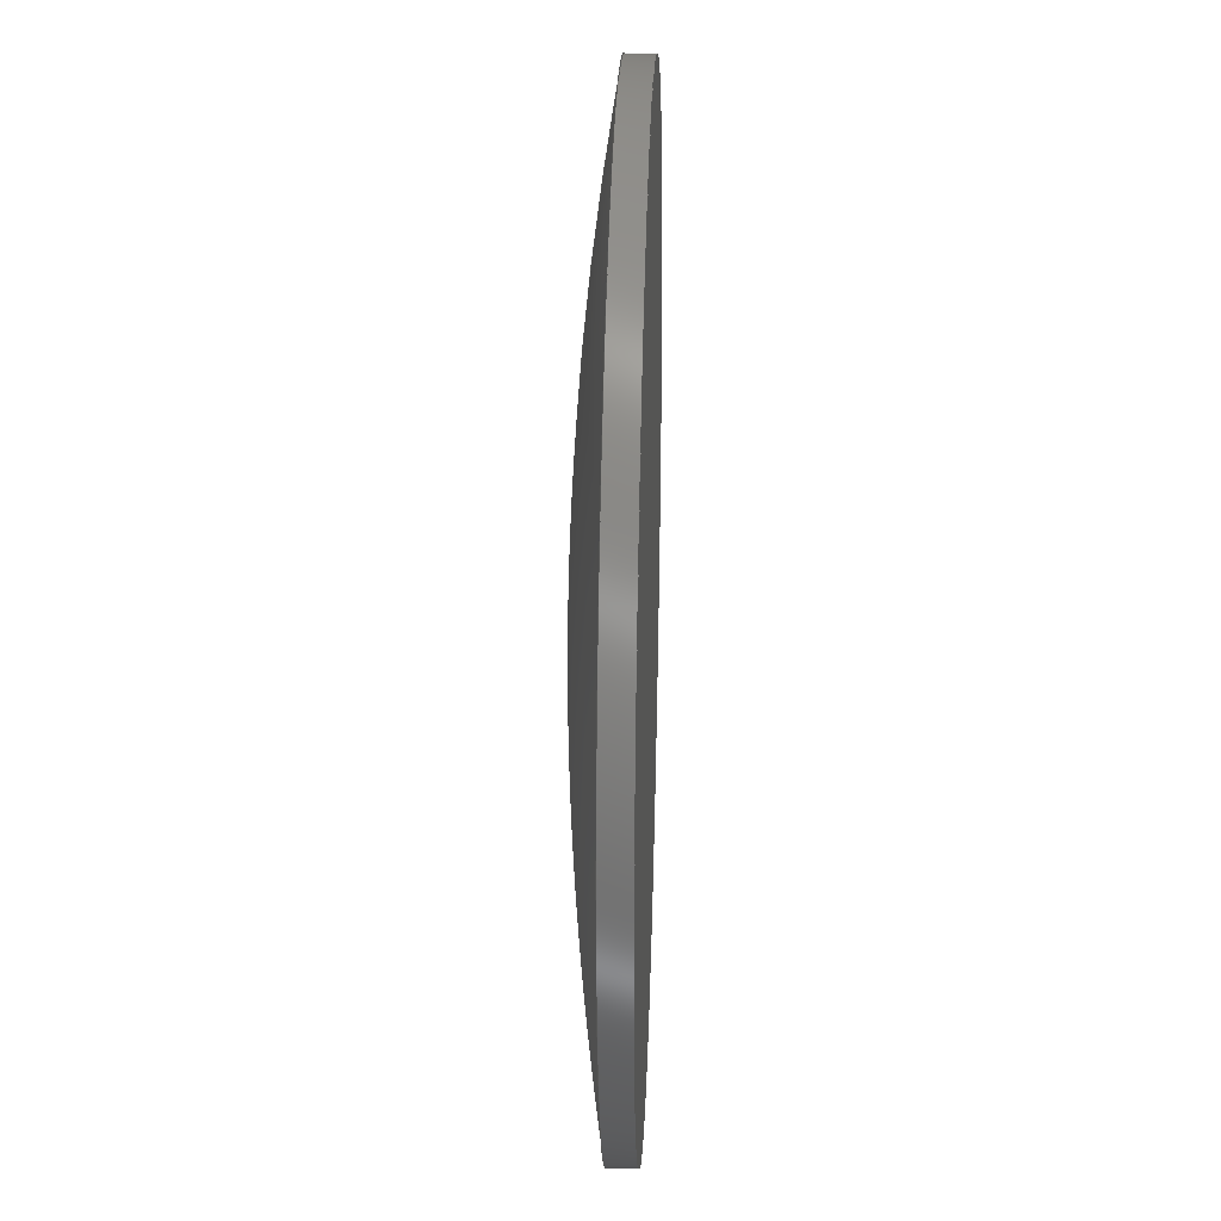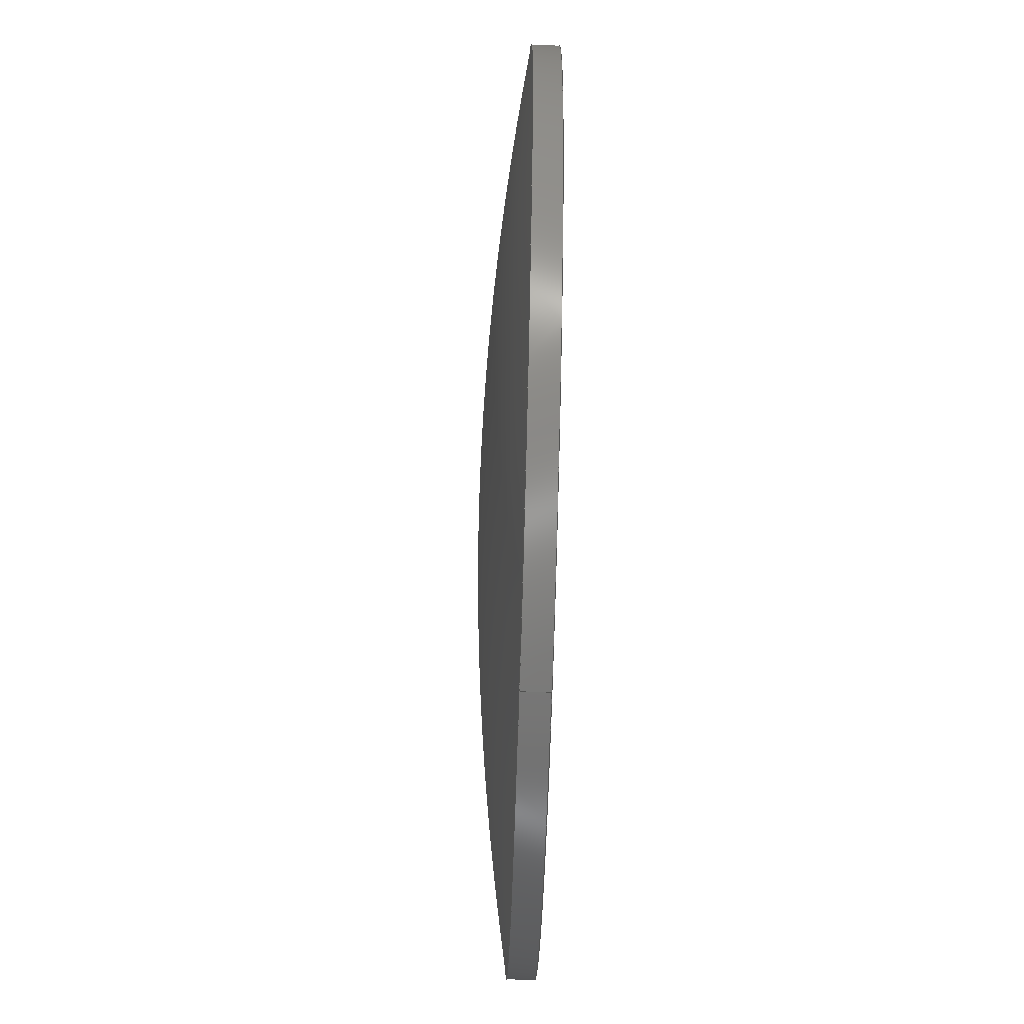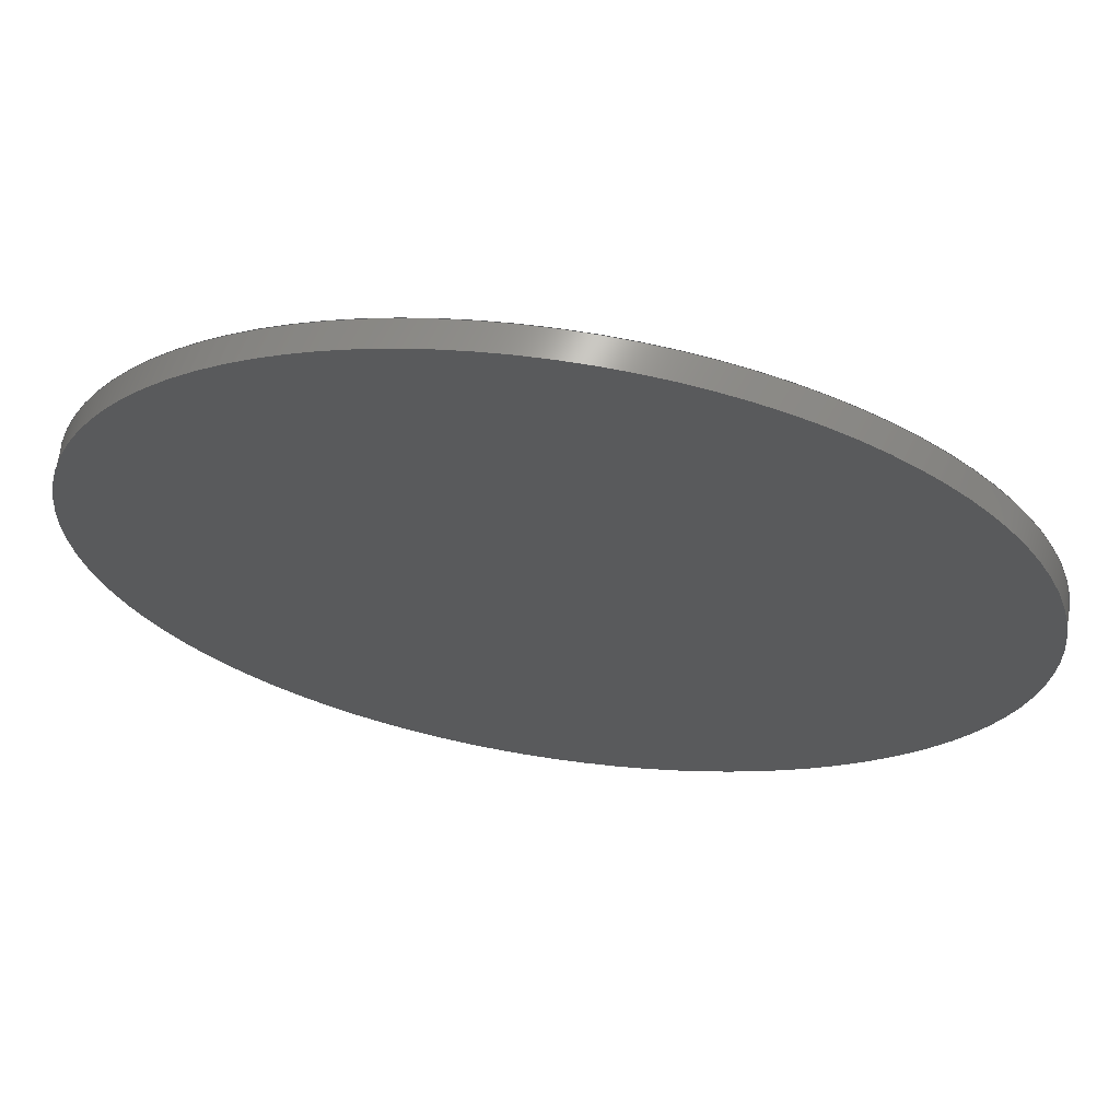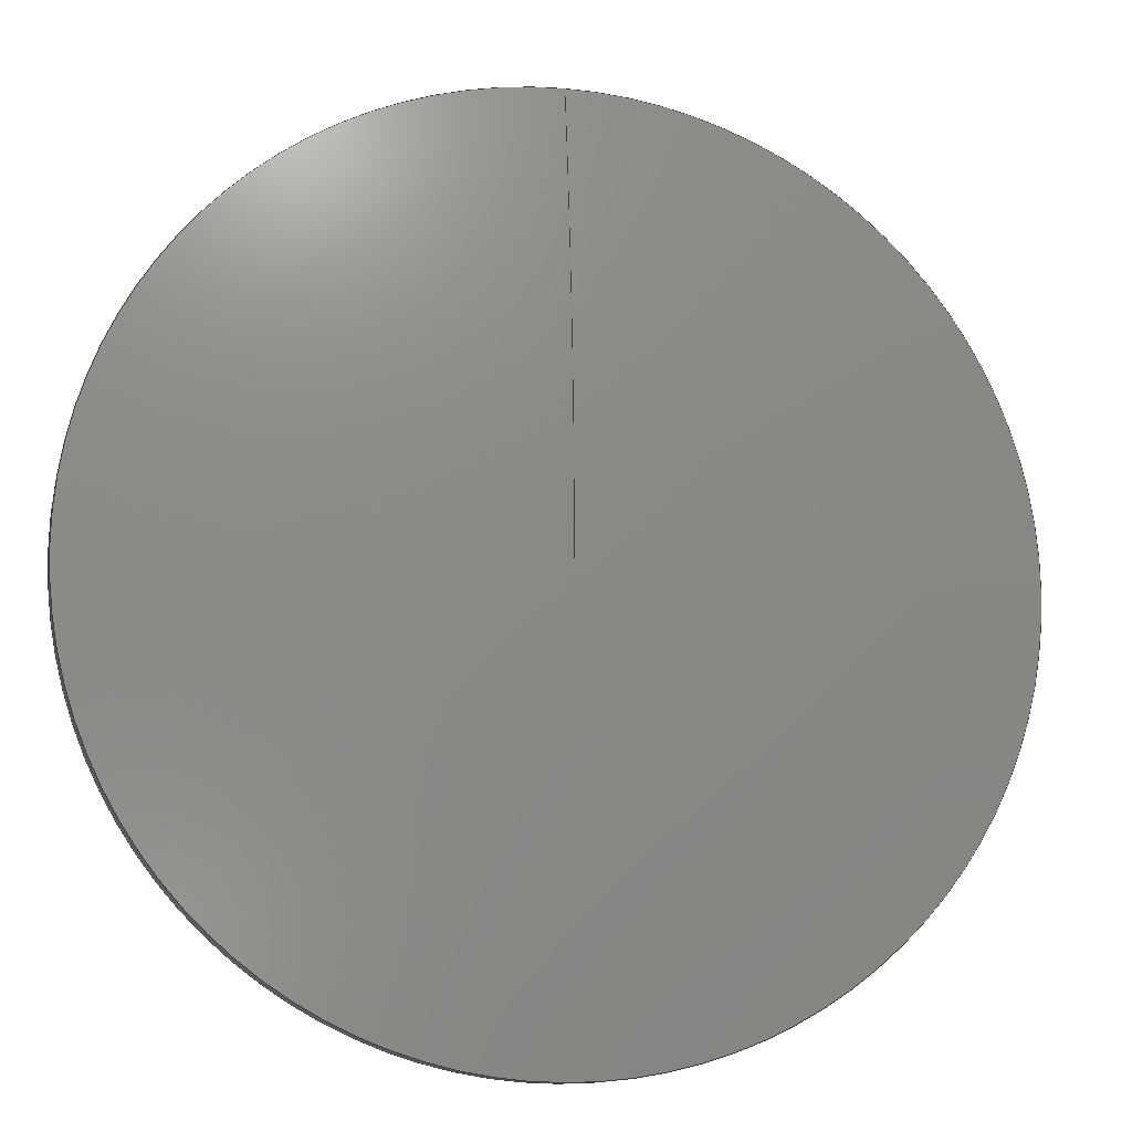
<metadata>
{"format":"step","ext":"stp","renderer":"f3d","projection":"perspective","resolution":1024,"background":"white","views":[{"elev":27.6,"azim":-88.0,"up":"+Y"},{"elev":-71.2,"azim":-91.6,"up":"+Y"},{"elev":66.8,"azim":8.5,"up":"+Y"},{"elev":-11.8,"azim":167.4,"up":"+Y"}]}
</metadata>
<code>
ISO-10303-21;
DATA;
#1=PRODUCT_DEFINITION_CONTEXT('',#12,'design');
#2=APPLICATION_PROTOCOL_DEFINITION('INTERNATIONAL STANDARD','automotive_design',1994,#12);
#3=PRODUCT_CATEGORY_RELATIONSHIP('NONE','NONE',#13,#14);
#4=SHAPE_DEFINITION_REPRESENTATION(#15,#16);
#5=PRODUCT_DEFINITION_CONTEXT('',#17,'design');
#6=APPLICATION_PROTOCOL_DEFINITION('INTERNATIONAL STANDARD','automotive_design',1994,#17);
#7=PRODUCT_CATEGORY_RELATIONSHIP('NONE','NONE',#18,#19);
#8=CONTEXT_DEPENDENT_SHAPE_REPRESENTATION(#20,#21);
#9=SHAPE_DEFINITION_REPRESENTATION(#22,#23);
#10=SHAPE_REPRESENTATION_RELATIONSHIP('NONE','NONE',#23,#24);
#11= (GEOMETRIC_REPRESENTATION_CONTEXT(3)GLOBAL_UNCERTAINTY_ASSIGNED_CONTEXT((#25))GLOBAL_UNIT_ASSIGNED_CONTEXT((#26,#27,#28))REPRESENTATION_CONTEXT('NONE','WORKSPACE'));
#12=APPLICATION_CONTEXT(' ');
#13=PRODUCT_CATEGORY('part','NONE');
#14=PRODUCT_RELATED_PRODUCT_CATEGORY('detail',' ',(#29));
#15=PRODUCT_DEFINITION_SHAPE('NONE','NONE',#30);
#16=SHAPE_REPRESENTATION('elliptical_stop_set.zos',(#31,#32),#33);
#17=APPLICATION_CONTEXT(' ');
#18=PRODUCT_CATEGORY('part','NONE');
#19=PRODUCT_RELATED_PRODUCT_CATEGORY('detail',' ',(#34));
#20=(REPRESENTATION_RELATIONSHIP('','',#23,#16)REPRESENTATION_RELATIONSHIP_WITH_TRANSFORMATION(#35)SHAPE_REPRESENTATION_RELATIONSHIP());
#21=PRODUCT_DEFINITION_SHAPE('NAUO-PROD-DEF','NAUO-PROD-DEF',#36);
#22=PRODUCT_DEFINITION_SHAPE('NONE','NONE',#37);
#23=SHAPE_REPRESENTATION('surfaces 8,9',(#31),#33);
#24=ADVANCED_BREP_SHAPE_REPRESENTATION('',(#38),#11);
#25=UNCERTAINTY_MEASURE_WITH_UNIT(LENGTH_MEASURE(1e-06),#26,'','');
#26= (CONVERSION_BASED_UNIT('MILLIMETRE',#39)LENGTH_UNIT()NAMED_UNIT(#40));
#27= (NAMED_UNIT(#41)PLANE_ANGLE_UNIT()SI_UNIT($,.RADIAN.));
#28= (NAMED_UNIT(#41)SOLID_ANGLE_UNIT()SI_UNIT($,.STERADIAN.));
#29=PRODUCT('elliptical_stop_set.zos','elliptical_stop_set.zos','PART--DESC',(#42));
#30=PRODUCT_DEFINITION('elliptical_stop_set.zos','elliptical_stop_set.zos',#43,#1);
#31=AXIS2_PLACEMENT_3D('',#44,#45,#46);
#32=AXIS2_PLACEMENT_3D('',#47,#48,#49);
#33= (GEOMETRIC_REPRESENTATION_CONTEXT(3)GLOBAL_UNCERTAINTY_ASSIGNED_CONTEXT((#50))GLOBAL_UNIT_ASSIGNED_CONTEXT((#51,#52,#53))REPRESENTATION_CONTEXT('NONE','WORKSPACE'));
#34=PRODUCT('surfaces 8,9','surfaces 8,9','PART-surfaces 8,9-DESC',(#54));
#35=ITEM_DEFINED_TRANSFORMATION('','',#31,#32);
#36=NEXT_ASSEMBLY_USAGE_OCCURRENCE('','','',#30,#37,$);
#37=PRODUCT_DEFINITION('surfaces 8,9','surfaces 8,9',#55,#5);
#38=MANIFOLD_SOLID_BREP('',#56);
#39=LENGTH_MEASURE_WITH_UNIT(LENGTH_MEASURE(1),#57);
#40=DIMENSIONAL_EXPONENTS(1,0,0,0,0,0,0);
#41=DIMENSIONAL_EXPONENTS(0,0,0,0,0,0,0);
#42=PRODUCT_CONTEXT('',#12,'mechanical');
#43=PRODUCT_DEFINITION_FORMATION_WITH_SPECIFIED_SOURCE(' ','NONE',#29,.NOT_KNOWN.);
#44=CARTESIAN_POINT('',(0,0,0));
#45=DIRECTION('',(0,0,1));
#46=DIRECTION('',(1,0,0));
#47=CARTESIAN_POINT('',(0.0008431,-7.243,-351.9));
#48=DIRECTION('',(0,0,1));
#49=DIRECTION('',(1,0,0));
#50=UNCERTAINTY_MEASURE_WITH_UNIT(LENGTH_MEASURE(1e-06),#51,'','');
#51= (CONVERSION_BASED_UNIT('MILLIMETRE',#58)LENGTH_UNIT()NAMED_UNIT(#59));
#52= (NAMED_UNIT(#60)PLANE_ANGLE_UNIT()SI_UNIT($,.RADIAN.));
#53= (NAMED_UNIT(#60)SOLID_ANGLE_UNIT()SI_UNIT($,.STERADIAN.));
#54=PRODUCT_CONTEXT('',#17,'mechanical');
#55=PRODUCT_DEFINITION_FORMATION_WITH_SPECIFIED_SOURCE(' ','NONE',#34,.NOT_KNOWN.);
#56=CLOSED_SHELL('',(#61,#62,#63));
#57= (NAMED_UNIT(#40)LENGTH_UNIT()SI_UNIT(.MILLI.,.METRE.));
#58=LENGTH_MEASURE_WITH_UNIT(LENGTH_MEASURE(1),#64);
#59=DIMENSIONAL_EXPONENTS(1,0,0,0,0,0,0);
#60=DIMENSIONAL_EXPONENTS(0,0,0,0,0,0,0);
#61=ADVANCED_FACE('',(#65,#66),#67,.T.);
#62=ADVANCED_FACE('',(#68,#69),#70,.T.);
#63=ADVANCED_FACE('',(#71),#72,.T.);
#64= (NAMED_UNIT(#59)LENGTH_UNIT()SI_UNIT(.MILLI.,.METRE.));
#65=FACE_BOUND('',#73,.T.);
#66=FACE_BOUND('',#74,.T.);
#67=CYLINDRICAL_SURFACE('',#75,85);
#68=FACE_BOUND('',#76,.T.);
#69=FACE_BOUND('',#77,.T.);
#70=SURFACE_OF_REVOLUTION('',#78,#79);
#71=FACE_OUTER_BOUND('',#80,.T.);
#72=PLANE('',#81);
#73=EDGE_LOOP('',(#82));
#74=EDGE_LOOP('',(#83));
#75=AXIS2_PLACEMENT_3D('',#84,#85,#86);
#76=VERTEX_LOOP('',#87);
#77=EDGE_LOOP('',(#88));
#78=B_SPLINE_CURVE_WITH_KNOTS('',3,(#89,#90,#91,#92,#93,#94,#95,#96,#97,#98,#99,#100,#101,#102,#103,#104,#105,#106,#107,#108,#109,#110,#111,#112,#113,#114,#115,#116,#117,#118,#119,#120,#121,#122,#123,#124,#125,#126,#127,#128,#129,#130,#131,#132,#133,#134,#135,#136,#137,#138,#139,#140,#141,#142,#143,#144,#145,#146,#147,#148,#149,#150,#151,#152,#153,#154,#155,#156,#157,#158,#159,#160,#161,#162,#163,#164,#165,#166,#167,#168,#169,#170,#171,#172,#173,#174,#175,#176,#177,#178,#179,#180,#181,#182,#183,#184,#185,#186,#187,#188,#189,#190,#191,#192,#193,#194,#195,#196,#197,#198,#199,#200,#201,#202,#203,#204,#205,#206,#207,#208,#209,#210,#211,#212,#213,#214,#215,#216,#217,#218),.UNSPECIFIED.,.F.,.F.,(4,2,2,2,2,2,2,2,2,2,2,2,2,2,2,2,2,2,2,2,2,2,2,2,2,2,2,2,2,2,2,2,2,2,2,2,2,2,2,2,2,2,2,2,2,2,2,2,2,2,2,2,2,2,2,2,2,2,2,2,2,2,2,2,4),(-1,-0.9844,-0.9688,-0.9531,-0.9375,-0.9219,-0.9062,-0.8906,-0.875,-0.8594,-0.8438,-0.8281,-0.8125,-0.7969,-0.7812,-0.7656,-0.75,-0.7344,-0.7188,-0.7031,-0.6875,-0.6719,-0.6562,-0.6406,-0.625,-0.6094,-0.5938,-0.5781,-0.5625,-0.5469,-0.5312,-0.5156,-0.5,-0.4844,-0.4688,-0.4531,-0.4375,-0.4219,-0.4062,-0.3906,-0.375,-0.3594,-0.3438,-0.3281,-0.3125,-0.2969,-0.2812,-0.2656,-0.25,-0.2344,-0.2188,-0.2031,-0.1875,-0.1719,-0.1562,-0.1406,-0.125,-0.1094,-0.09375,-0.07812,-0.0625,-0.04688,-0.03125,-0.01562,-0),.UNSPECIFIED.);
#79=AXIS1_PLACEMENT('',#219,#220);
#80=EDGE_LOOP('',(#221));
#81=AXIS2_PLACEMENT_3D('',#222,#223,#224);
#82=ORIENTED_EDGE('',*,*,#225,.T.);
#83=ORIENTED_EDGE('',*,*,#226,.T.);
#84=CARTESIAN_POINT('',(0,0,12.83));
#85=DIRECTION('',(0,0,-1));
#86=DIRECTION('',(0,1,0));
#87=VERTEX_POINT('',#227);
#88=ORIENTED_EDGE('',*,*,#226,.F.);
#89=CARTESIAN_POINT('',(0,85.85,7.358));
#90=CARTESIAN_POINT('',(0,85.4,7.284));
#91=CARTESIAN_POINT('',(0,84.96,7.211));
#92=CARTESIAN_POINT('',(0,84.06,7.066));
#93=CARTESIAN_POINT('',(0,83.61,6.994));
#94=CARTESIAN_POINT('',(0,82.72,6.85));
#95=CARTESIAN_POINT('',(0,82.27,6.779));
#96=CARTESIAN_POINT('',(0,81.38,6.638));
#97=CARTESIAN_POINT('',(0,80.93,6.568));
#98=CARTESIAN_POINT('',(0,80.04,6.428));
#99=CARTESIAN_POINT('',(0,79.59,6.359));
#100=CARTESIAN_POINT('',(0,78.7,6.222));
#101=CARTESIAN_POINT('',(0,78.25,6.154));
#102=CARTESIAN_POINT('',(0,77.35,6.019));
#103=CARTESIAN_POINT('',(0,76.91,5.952));
#104=CARTESIAN_POINT('',(0,76.01,5.818));
#105=CARTESIAN_POINT('',(0,75.57,5.752));
#106=CARTESIAN_POINT('',(0,74.67,5.621));
#107=CARTESIAN_POINT('',(0,74.22,5.556));
#108=CARTESIAN_POINT('',(0,73.33,5.427));
#109=CARTESIAN_POINT('',(0,72.88,5.363));
#110=CARTESIAN_POINT('',(0,71.99,5.236));
#111=CARTESIAN_POINT('',(0,71.54,5.173));
#112=CARTESIAN_POINT('',(0,70.65,5.048));
#113=CARTESIAN_POINT('',(0,70.2,4.986));
#114=CARTESIAN_POINT('',(0,69.31,4.863));
#115=CARTESIAN_POINT('',(0,68.86,4.802));
#116=CARTESIAN_POINT('',(0,67.96,4.682));
#117=CARTESIAN_POINT('',(0,67.52,4.622));
#118=CARTESIAN_POINT('',(0,66.62,4.503));
#119=CARTESIAN_POINT('',(0,66.18,4.444));
#120=CARTESIAN_POINT('',(0,65.28,4.328));
#121=CARTESIAN_POINT('',(0,64.83,4.27));
#122=CARTESIAN_POINT('',(0,63.94,4.156));
#123=CARTESIAN_POINT('',(0,63.49,4.099));
#124=CARTESIAN_POINT('',(0,62.6,3.987));
#125=CARTESIAN_POINT('',(0,62.15,3.932));
#126=CARTESIAN_POINT('',(0,61.26,3.822));
#127=CARTESIAN_POINT('',(0,60.81,3.767));
#128=CARTESIAN_POINT('',(0,59.92,3.66));
#129=CARTESIAN_POINT('',(0,59.47,3.606));
#130=CARTESIAN_POINT('',(0,58.57,3.501));
#131=CARTESIAN_POINT('',(0,58.13,3.449));
#132=CARTESIAN_POINT('',(0,57.23,3.345));
#133=CARTESIAN_POINT('',(0,56.79,3.294));
#134=CARTESIAN_POINT('',(0,55.89,3.193));
#135=CARTESIAN_POINT('',(0,55.44,3.143));
#136=CARTESIAN_POINT('',(0,54.55,3.044));
#137=CARTESIAN_POINT('',(0,54.1,2.995));
#138=CARTESIAN_POINT('',(0,53.21,2.899));
#139=CARTESIAN_POINT('',(0,52.76,2.851));
#140=CARTESIAN_POINT('',(0,51.87,2.757));
#141=CARTESIAN_POINT('',(0,51.42,2.71));
#142=CARTESIAN_POINT('',(0,50.53,2.618));
#143=CARTESIAN_POINT('',(0,50.08,2.573));
#144=CARTESIAN_POINT('',(0,49.18,2.483));
#145=CARTESIAN_POINT('',(0,48.74,2.439));
#146=CARTESIAN_POINT('',(0,47.84,2.351));
#147=CARTESIAN_POINT('',(0,47.4,2.308));
#148=CARTESIAN_POINT('',(0,46.5,2.223));
#149=CARTESIAN_POINT('',(0,46.05,2.181));
#150=CARTESIAN_POINT('',(0,45.16,2.098));
#151=CARTESIAN_POINT('',(0,44.71,2.057));
#152=CARTESIAN_POINT('',(0,43.82,1.976));
#153=CARTESIAN_POINT('',(0,43.37,1.937));
#154=CARTESIAN_POINT('',(0,42.48,1.859));
#155=CARTESIAN_POINT('',(0,42.03,1.82));
#156=CARTESIAN_POINT('',(0,41.14,1.744));
#157=CARTESIAN_POINT('',(0,40.69,1.707));
#158=CARTESIAN_POINT('',(0,39.8,1.633));
#159=CARTESIAN_POINT('',(0,39.35,1.597));
#160=CARTESIAN_POINT('',(0,38.45,1.526));
#161=CARTESIAN_POINT('',(0,38.01,1.491));
#162=CARTESIAN_POINT('',(0,37.11,1.422));
#163=CARTESIAN_POINT('',(0,36.67,1.388));
#164=CARTESIAN_POINT('',(0,35.77,1.322));
#165=CARTESIAN_POINT('',(0,35.32,1.289));
#166=CARTESIAN_POINT('',(0,34.43,1.225));
#167=CARTESIAN_POINT('',(0,33.98,1.194));
#168=CARTESIAN_POINT('',(0,33.09,1.132));
#169=CARTESIAN_POINT('',(0,32.64,1.102));
#170=CARTESIAN_POINT('',(0,31.75,1.043));
#171=CARTESIAN_POINT('',(0,31.3,1.014));
#172=CARTESIAN_POINT('',(0,30.41,0.9571));
#173=CARTESIAN_POINT('',(0,29.96,0.9293));
#174=CARTESIAN_POINT('',(0,29.06,0.8749));
#175=CARTESIAN_POINT('',(0,28.62,0.8484));
#176=CARTESIAN_POINT('',(0,27.72,0.7964));
#177=CARTESIAN_POINT('',(0,27.28,0.771));
#178=CARTESIAN_POINT('',(0,26.38,0.7215));
#179=CARTESIAN_POINT('',(0,25.93,0.6973));
#180=CARTESIAN_POINT('',(0,25.04,0.6502));
#181=CARTESIAN_POINT('',(0,24.59,0.6273));
#182=CARTESIAN_POINT('',(0,23.7,0.5826));
#183=CARTESIAN_POINT('',(0,23.25,0.5609));
#184=CARTESIAN_POINT('',(0,22.36,0.5187));
#185=CARTESIAN_POINT('',(0,21.91,0.4982));
#186=CARTESIAN_POINT('',(0,21.02,0.4585));
#187=CARTESIAN_POINT('',(0,20.57,0.4392));
#188=CARTESIAN_POINT('',(0,19.67,0.4019));
#189=CARTESIAN_POINT('',(0,19.23,0.3839));
#190=CARTESIAN_POINT('',(0,18.33,0.3491));
#191=CARTESIAN_POINT('',(0,17.89,0.3323));
#192=CARTESIAN_POINT('',(0,16.99,0.2999));
#193=CARTESIAN_POINT('',(0,16.54,0.2843));
#194=CARTESIAN_POINT('',(0,15.65,0.2545));
#195=CARTESIAN_POINT('',(0,15.2,0.2401));
#196=CARTESIAN_POINT('',(0,14.31,0.2127));
#197=CARTESIAN_POINT('',(0,13.86,0.1996));
#198=CARTESIAN_POINT('',(0,12.97,0.1747));
#199=CARTESIAN_POINT('',(0,12.52,0.1629));
#200=CARTESIAN_POINT('',(0,11.63,0.1404));
#201=CARTESIAN_POINT('',(0,11.18,0.1298));
#202=CARTESIAN_POINT('',(0,10.28,0.1099));
#203=CARTESIAN_POINT('',(0,9.837,0.1005));
#204=CARTESIAN_POINT('',(0,8.943,0.08303));
#205=CARTESIAN_POINT('',(0,8.496,0.07492));
#206=CARTESIAN_POINT('',(0,7.601,0.05994));
#207=CARTESIAN_POINT('',(0,7.154,0.05307));
#208=CARTESIAN_POINT('',(0,6.26,0.04059));
#209=CARTESIAN_POINT('',(0,5.813,0.03497));
#210=CARTESIAN_POINT('',(0,4.918,0.02498));
#211=CARTESIAN_POINT('',(0,4.471,0.02061));
#212=CARTESIAN_POINT('',(0,3.577,0.01312));
#213=CARTESIAN_POINT('',(0,3.13,0.009993));
#214=CARTESIAN_POINT('',(0,2.236,0.004997));
#215=CARTESIAN_POINT('',(0,1.789,0.003123));
#216=CARTESIAN_POINT('',(0,0.8943,0.0006246));
#217=CARTESIAN_POINT('',(0,0.4471,0));
#218=CARTESIAN_POINT('',(0,0,0));
#219=CARTESIAN_POINT('',(0,0,7.218));
#220=DIRECTION('',(-0,-0,-1));
#221=ORIENTED_EDGE('',*,*,#225,.F.);
#222=CARTESIAN_POINT('',(0,0,12.22));
#223=DIRECTION('',(0,0,1));
#224=DIRECTION('',(1,0,0));
#225=EDGE_CURVE('',#228,#228,#229,.T.);
#226=EDGE_CURVE('',#230,#230,#231,.T.);
#227=CARTESIAN_POINT('',(0,0,0));
#228=VERTEX_POINT('',#232);
#229=CIRCLE('',#233,85);
#230=VERTEX_POINT('',#234);
#231=CIRCLE('',#235,85);
#232=CARTESIAN_POINT('',(-1.041e-14,-85,12.22));
#233=AXIS2_PLACEMENT_3D('',#236,#237,#238);
#234=CARTESIAN_POINT('',(1.041e-14,-85,7.218));
#235=AXIS2_PLACEMENT_3D('',#239,#240,#241);
#236=CARTESIAN_POINT('',(0,0,12.22));
#237=DIRECTION('',(0,0,-1));
#238=DIRECTION('',(0,1,0));
#239=CARTESIAN_POINT('',(0,0,7.218));
#240=DIRECTION('',(0,-0,1));
#241=DIRECTION('',(0,1,0));
ENDSEC;
END-ISO-10303-21;

</code>
